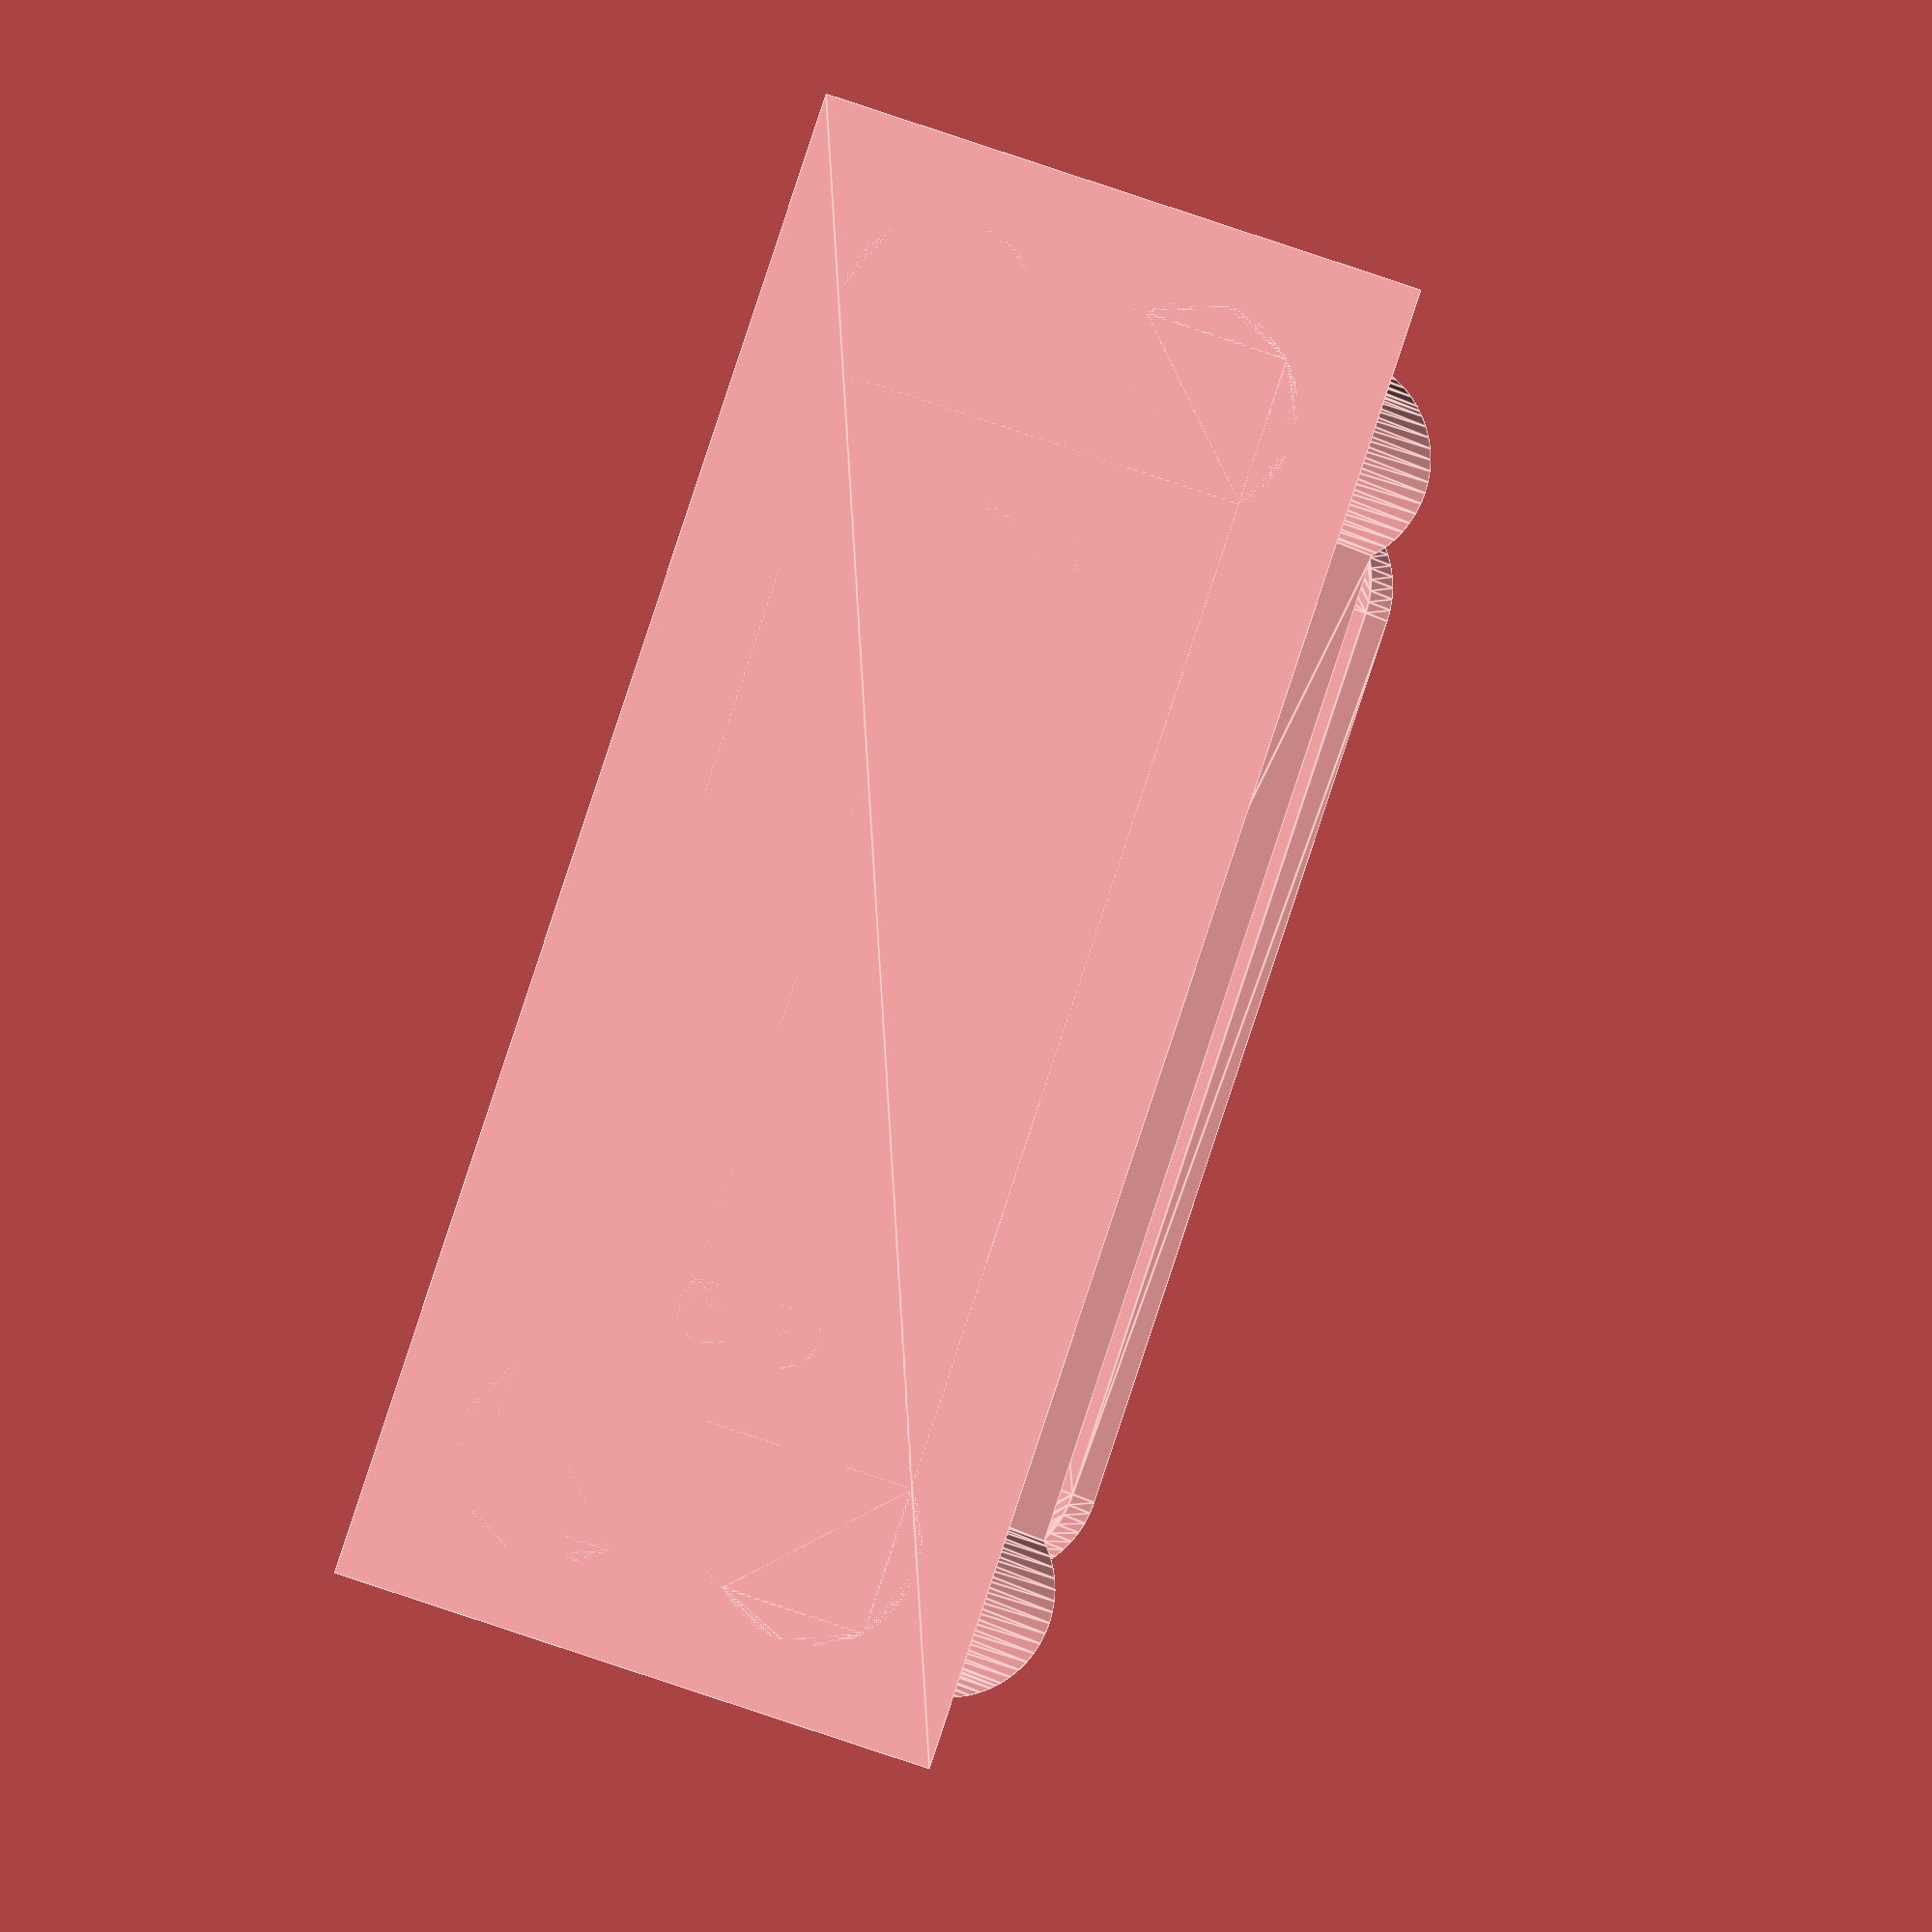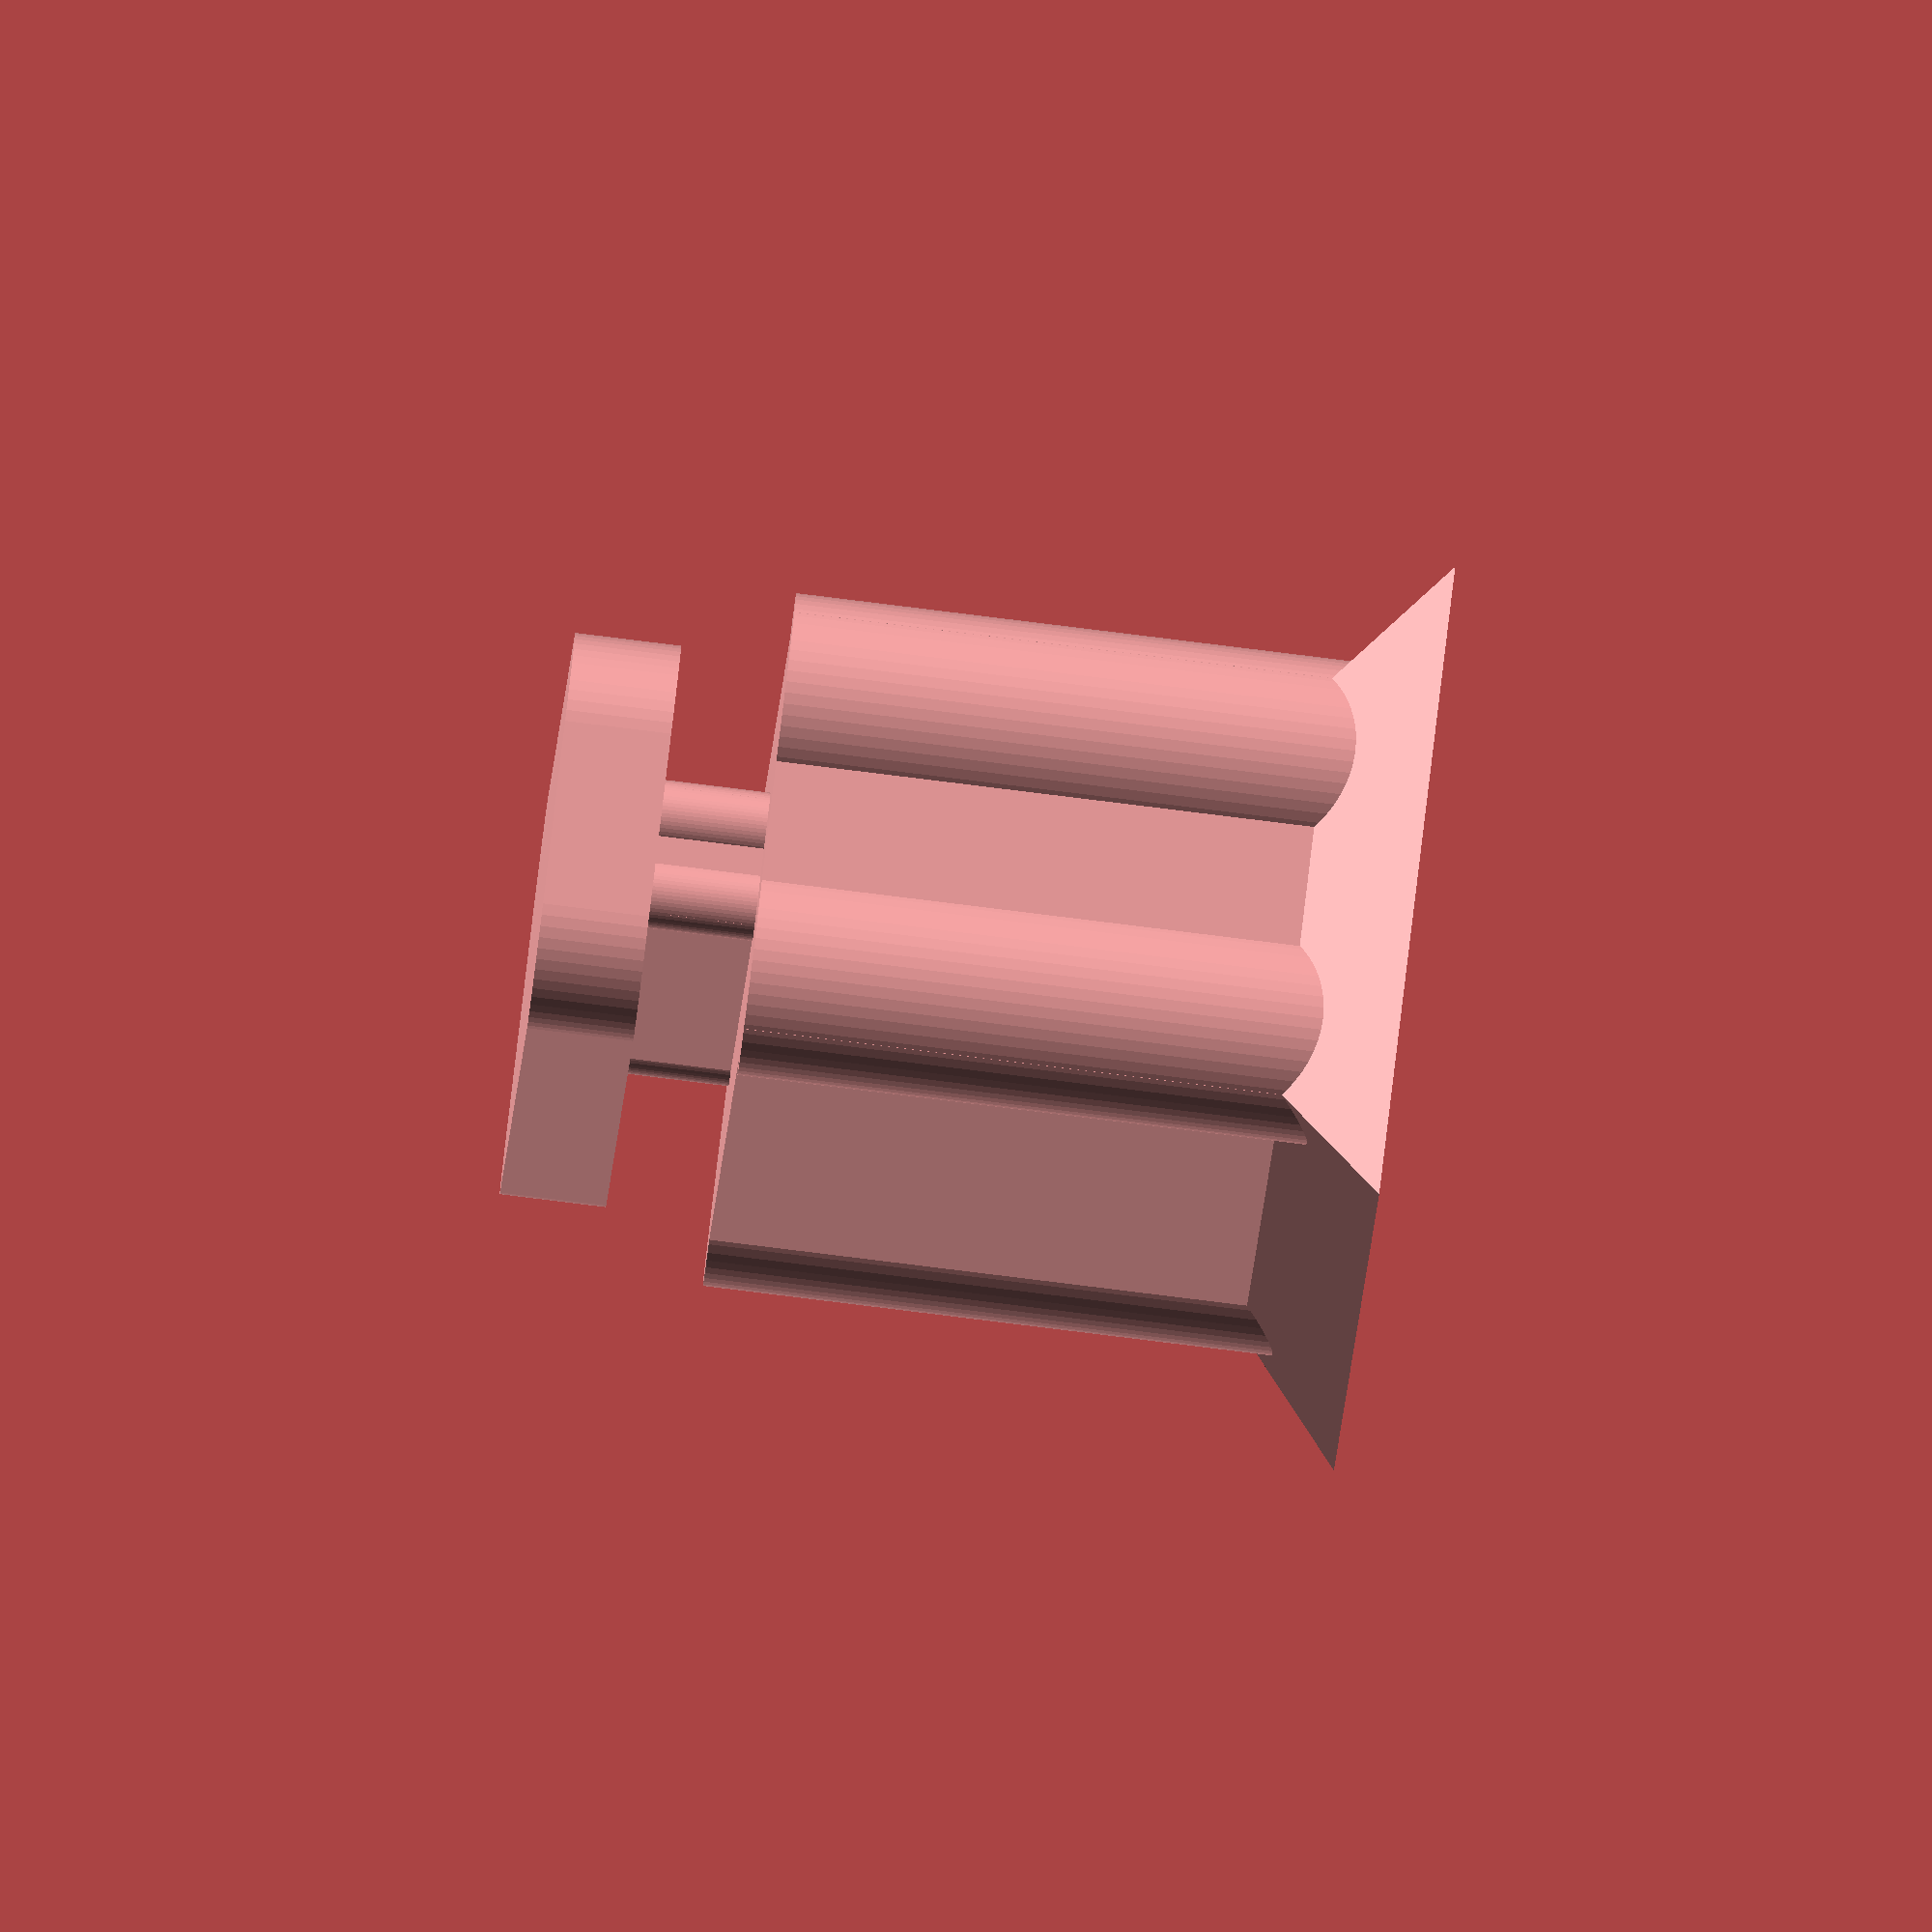
<openscad>

$fn = 60;


// kinda like the built-in square() function except it will produce rounded corners with radius r
// drill=true means the corners will be drilled out
module square_rounded(size, r=1, drill=false, center=true){
    offsetx =   center ? 0 : size[0]/2 ;
    offsety =   center ? 0 : size[1]/2 ;
    translate([offsetx, offsety, 0]){
        if (drill == false){
            difference(){// subtract away the corners to get rounds
                square(size, center=true);
                translate([size[0]/2-r,size[1]/2-r,0]) difference(){
                    translate([0,0,0]) square([r,r]);
                    circle(r=r);
                }
                translate([-size[0]/2+r,-size[1]/2+r,0]) difference(){
                    translate([-r,-r,0]) square([r,r]);
                    circle(r=r);
                }
                translate([-size[0]/2+r,size[1]/2-r,0]) difference(){
                    translate([-r,0,0]) square([r,r]);
                    circle(r=r);
                }
                translate([size[0]/2-r,-size[1]/2+r,0]) difference(){
                    translate([0,-r,0]) square([r,r]);
                    circle(r=r);
                }
            }
        } else { // drill is true
            union(){
                square(size, center=true);
                translate([size[0]/2-r/sqrt(2), size[1]/2-r/sqrt(2)]) circle(r=r);
                translate([-size[0]/2+r/sqrt(2), -size[1]/2+r/sqrt(2)]) circle(r=r);
                translate([-size[0]/2+r/sqrt(2), size[1]/2-r/sqrt(2)]) circle(r=r);
                translate([size[0]/2-r/sqrt(2), -size[1]/2+r/sqrt(2)]) circle(r=r);
            }
        } // end drill or not
    } // end translate
} // end module

// produces a shape to be subtracted from a plate for the PCB card-edge passthrough at [0,0,0]
// t = plate thickness

// rows = number of rows of the samtec MECF-DV connector we'll make a pocket for (must be 8 or 20)
// con_clearance = clearance between mated connector and pocket on all sides
// r = tool radius
// r_pcb = PCB slot tool radius
// gp_buffer = glue pocket buffer space around PCB
// pcb_t = PCB tab thickness
// pcb_clearance = clearance around PCB in its slot
// length for allignment fillets
module card_edge_passthrough(rows=8, con_clearance=0.10, t=12, r=1.5, gp_buffer=2, pcb_t=1.6, r_pcb=0.5, pcb_clearance=0.1, fillet_length=1.5){
    connector_height=8.78+0.15; //mm SAMTEC MECF-XX-01-L-DV-NP-WT (worst case (largest) size)
    connector_width=5.6+0.13; //mm SAMTEC MECF-XX-01-L-DV-NP-WT (worst case (largest) size)

    con_len = (rows==8)?18.34+0.13:(rows==20)?33.58+0.13:NaN;
    pcb_len = (rows==8)?11.91:(rows==20)?27.15:NaN;

    // calculate connector pocket corner coordinates
    cp_len = con_len+2*con_clearance; // length of connector pocket
    cp_width = connector_width+2*con_clearance; // width of connector pocket
    con_cornerA = [cp_len/2, cp_width/2];
    con_cornerB = [-cp_len/2, -cp_width/2];
    con_cornerC = [-cp_len/2, cp_width/2];
    con_cornerD = [cp_len/2, -cp_width/2];
    
    // calculations for fillet polyhedron thing
    fillet_corner0 = [con_cornerB[0] - fillet_length, con_cornerB[1] - fillet_length, -t];
    fillet_corner1 = [con_cornerC[0] - fillet_length, con_cornerC[1] + fillet_length, -t];
    fillet_corner2 = [con_cornerA[0] + fillet_length, con_cornerA[1] + fillet_length, -t];
    fillet_corner3 = [con_cornerD[0] + fillet_length, con_cornerD[1] - fillet_length, -t];
    fillet_corner4 = [con_cornerB[0], con_cornerB[1], -t + fillet_length];
    fillet_corner5 = [con_cornerC[0], con_cornerC[1], -t + fillet_length];
    fillet_corner6 = [con_cornerA[0], con_cornerA[1], -t + fillet_length];
    fillet_corner7 = [con_cornerD[0], con_cornerD[1], -t + fillet_length];
    p_points =[ fillet_corner0, fillet_corner1, fillet_corner2, fillet_corner3, fillet_corner4, fillet_corner5, fillet_corner6, fillet_corner7 ];
    p_faces = [ [0,1,2,3], [4,5,1,0], [7,6,5,4], [5,6,2,1], [6,7,3,2], [7,4,0,3] ];
    
    // calculate some glue pocket parameters
    above_connector = t-connector_height-con_clearance; // space above the connector pocket
    echo(above_connector);
    gp_width = 2*gp_buffer + pcb_t; // width of glue pocket
    gp_len = 2*gp_buffer + pcb_len; // length of glue pocket
    glue_pocket_depth = above_connector/2; // depth of glue pocket
    
    union(){
        // fabricate the board slot
        translate([0,0,-t]) linear_extrude(t) square_rounded([pcb_len+2*pcb_clearance, pcb_t+2*pcb_clearance], r=r_pcb, drill=true);
        
        // fabricate the rounded corner glue pocket
        translate([0,0,-glue_pocket_depth]) linear_extrude(glue_pocket_depth) square_rounded([gp_len, gp_width], r=r);
        
        // fabricate connector socket well with drilled corners
        translate([0,0,-t]) linear_extrude(connector_height+con_clearance) square_rounded([cp_len, cp_width], r=r, drill=true);
        
        // fabriate fillet guide base
        polyhedron( points=p_points, faces=p_faces);
    } // end union top level union
} // end module


card_edge_passthrough();
</openscad>
<views>
elev=4.7 azim=71.2 roll=191.8 proj=o view=edges
elev=86.5 azim=256.2 roll=83.0 proj=o view=solid
</views>
